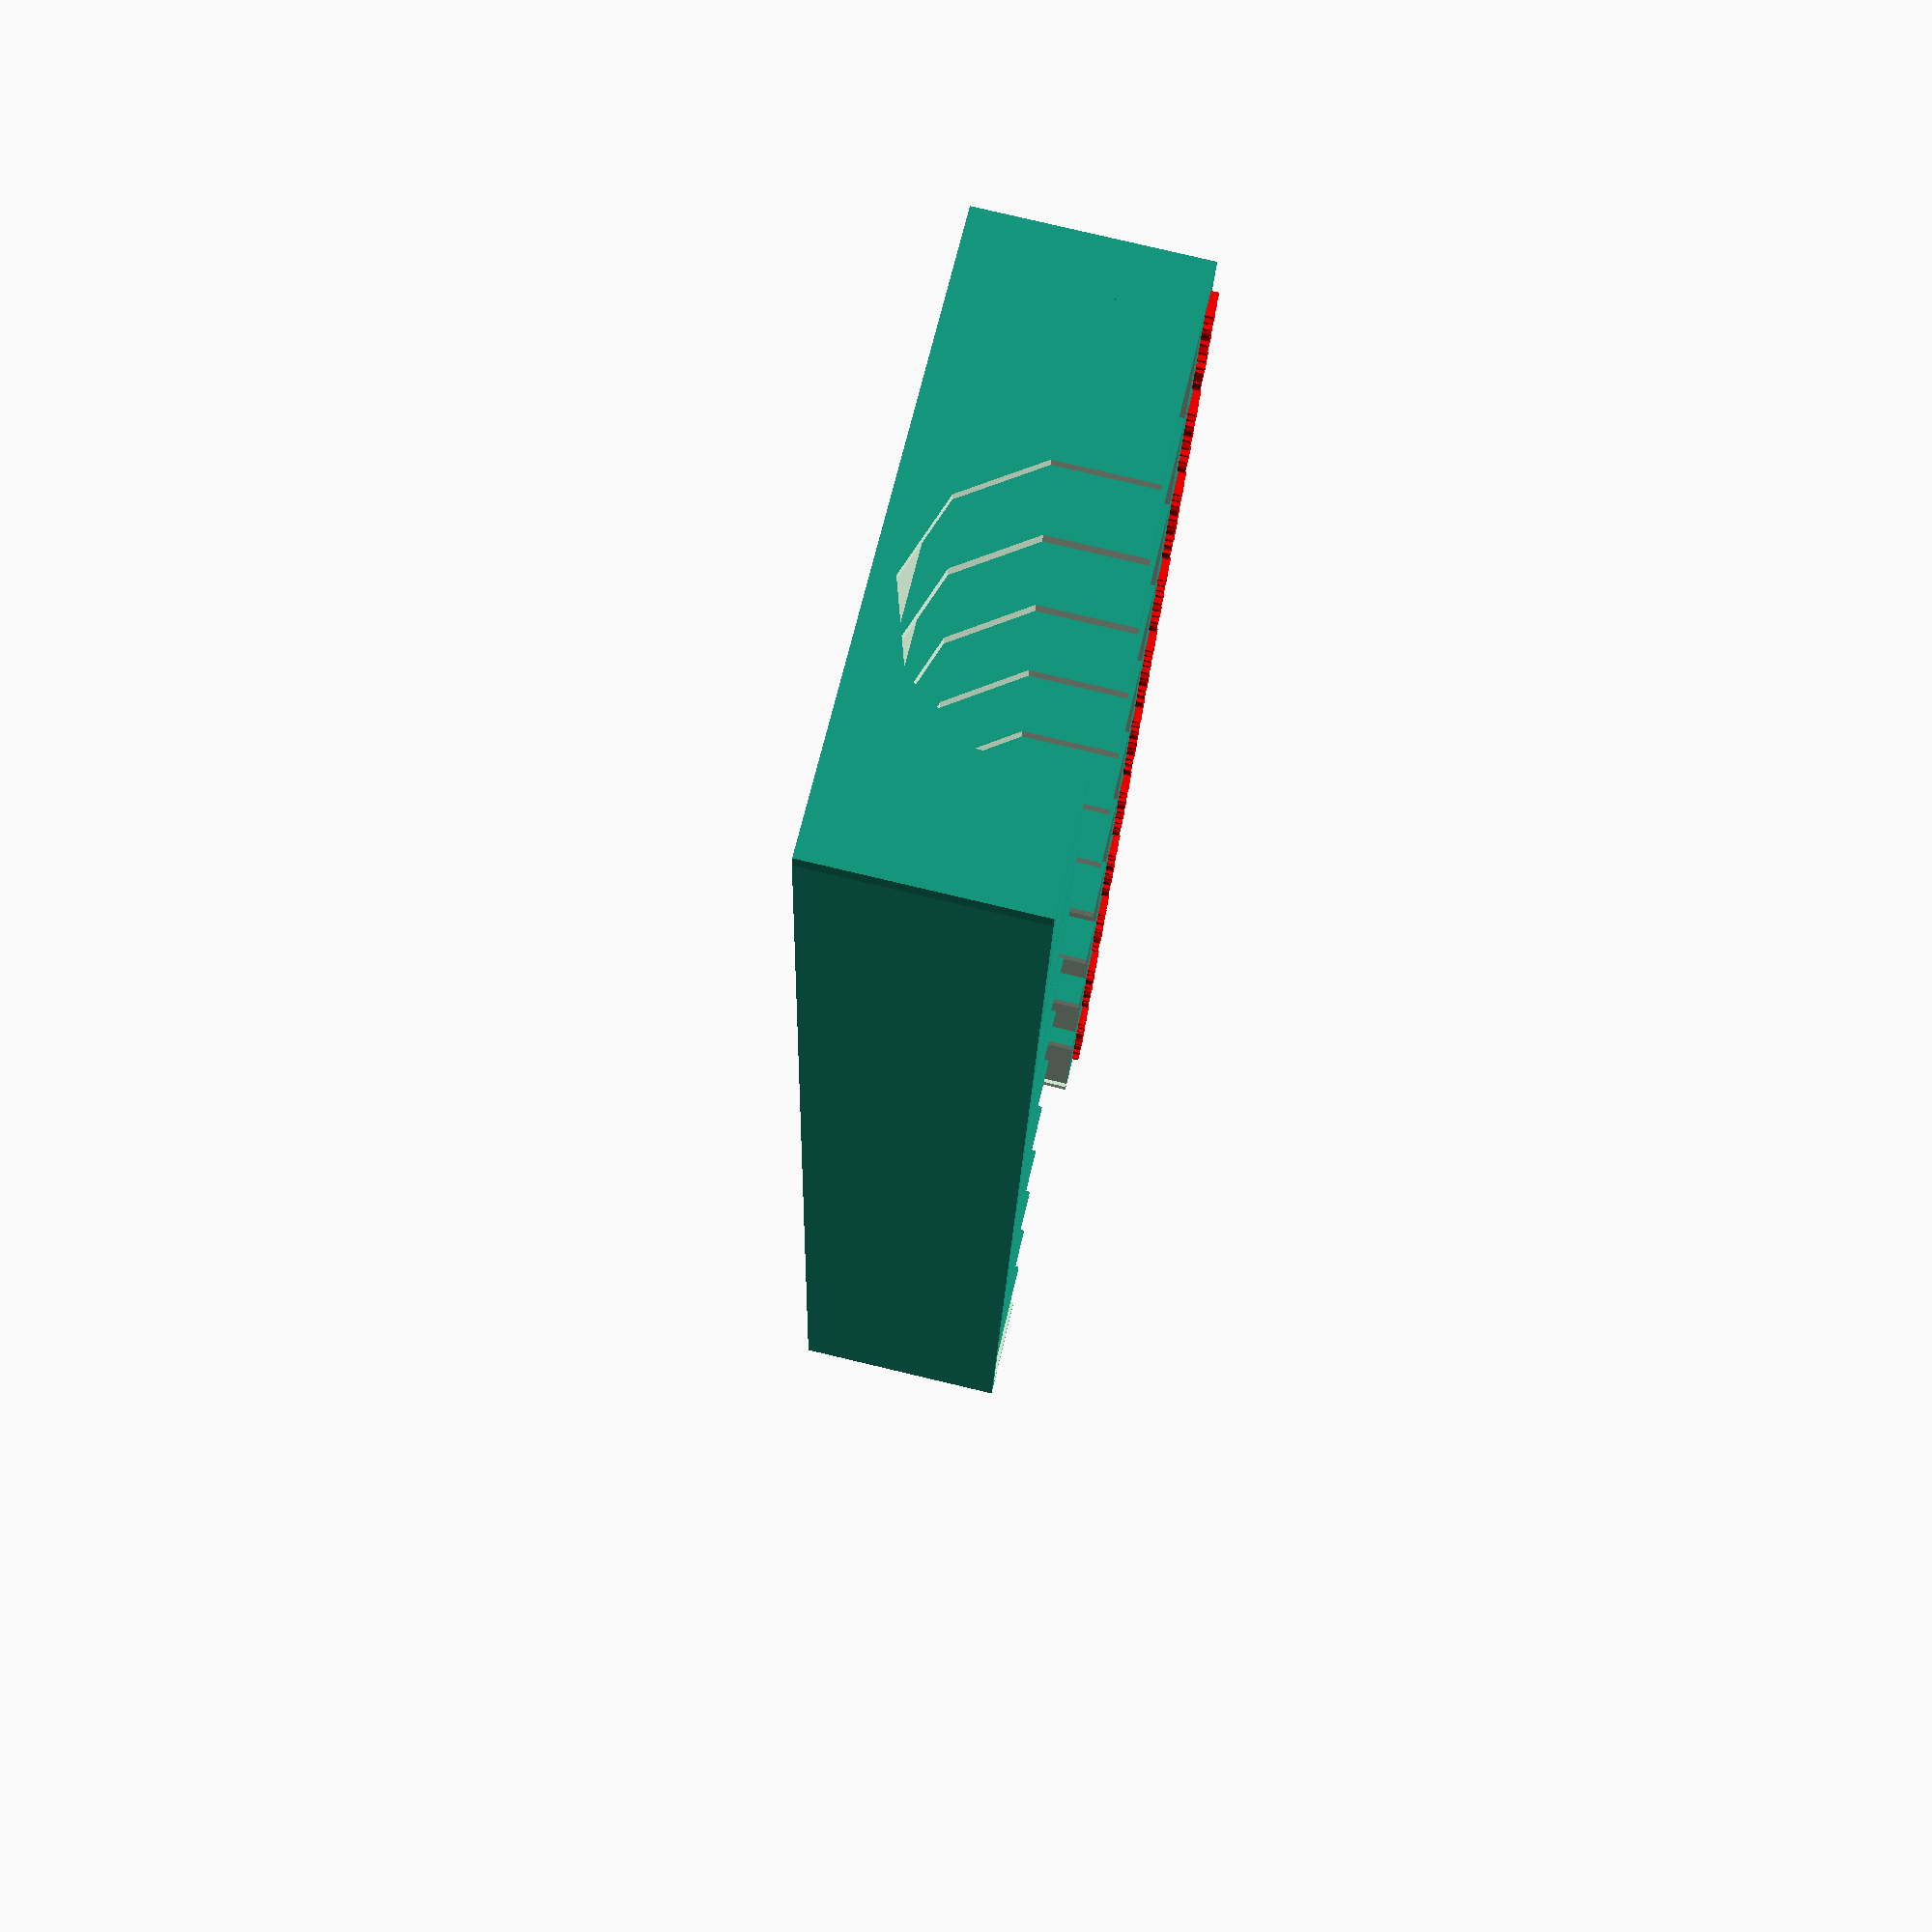
<openscad>
//---------------------
//   Tap organizer
//   Adam Spontarelli
//   10/2021
//---------------------
starting_bin = 0;     // changes the starting size label, 0 is smallest
ending_bin = 11;                // end bin number
invert = true;

bin_width = 22;
shortest_bin = 55;
growth_rate = 0.02;

l = 2;
w = shortest_bin;
h = 30;
l2 = l-1;
w2 = w-2;
h2 = h-2;

echo("last bin height = ", w+((ending_bin)*w*2*growth_rate));
echo("organizer width =", (ending_bin-starting_bin)*bin_width);

for (i=[starting_bin:ending_bin-1])
{
    difference()
    {
        difference()
        {
            hull()
            {
                translate([i*bin_width, i*w*growth_rate, 0])
                cube ([l, w+(i*w*2*growth_rate), h], center=true);
                translate([(i+1)*bin_width, (i+1)*w*growth_rate, 0])
                cube ([l, w+((i+1)*w*2*growth_rate), h], center=true);
            }
            hull()
            {
                translate([1+i*bin_width, i*w2*growth_rate, 2])
                cube ([l2, w2+(i*w2*2*growth_rate), h2], center=true);
                translate([(i+1)*bin_width-1, (i+1)*w2*growth_rate, 2])
                cube ([l2, w2+((i+1)*w2*2*growth_rate), h2], center=true);
            }
        }
        

        translate([250,15,h/3-2])
        rotate([-5, 90, 0])
        cylinder (h = 700, r=20, center = true, $fn=10);
        translate([250,15,h/3])
        rotate([-5, 90, 0])
        cube([16,38,600], center=true);
    }

        labels=["M2x0.4", "M3x0.5", "M4x0.7", "M5x0.8", "M6x1.0", "M6x0.75", "M7x0.75", "M7x1.0", "M8x0.75", "M8x1.0", "M8x1.25", "M9x0.75", "M9x1.0", "M9x1.25", "M10x0.75", "M10x1.0", "M10x1.25", "M10x1.5", "M11x0.75", "M11x1.0", "M11x1.25", "M11x1.5", "M12x0.75", "M12x1.0", "M12x1.25", "M12x1.5", "M14x1.0", "M14x1.25", "M14x1.5", "M14x2.0", "M16x1.0", "M16x1.5", "M16x2.0", "M18x1.5"];
    
    
            if (invert==true) {

            translate([-1+i*bin_width,-shortest_bin/2-8,-h/2])
            cube([bin_width+2, 8,h]);
            translate([bin_width/2 + i*bin_width, -shortest_bin/2-4, h/2 - 4])
            rotate([0,0,180])
            color("red")
            linear_extrude(height = 5) {
                text(labels[i], size = 3.5, font = "Cantarell Extra Bold", halign = "center", valign = "center", $fn = 16);
            }

        }
        else {

        translate([-1+i*bin_width,-shortest_bin/2-10,-h/2])
        cube([bin_width+2, 10,h]);

        translate([bin_width/2 + i*bin_width, -shortest_bin/2-5, h/2 - 4])
        color("red")
        linear_extrude(height = 5) {
            text(labels[i], size = 3.5, font = "Cantarell Extra Bold", halign = "center", valign = "center", $fn = 16);
        }
        }
    
}

</openscad>
<views>
elev=101.7 azim=101.5 roll=256.6 proj=p view=wireframe
</views>
